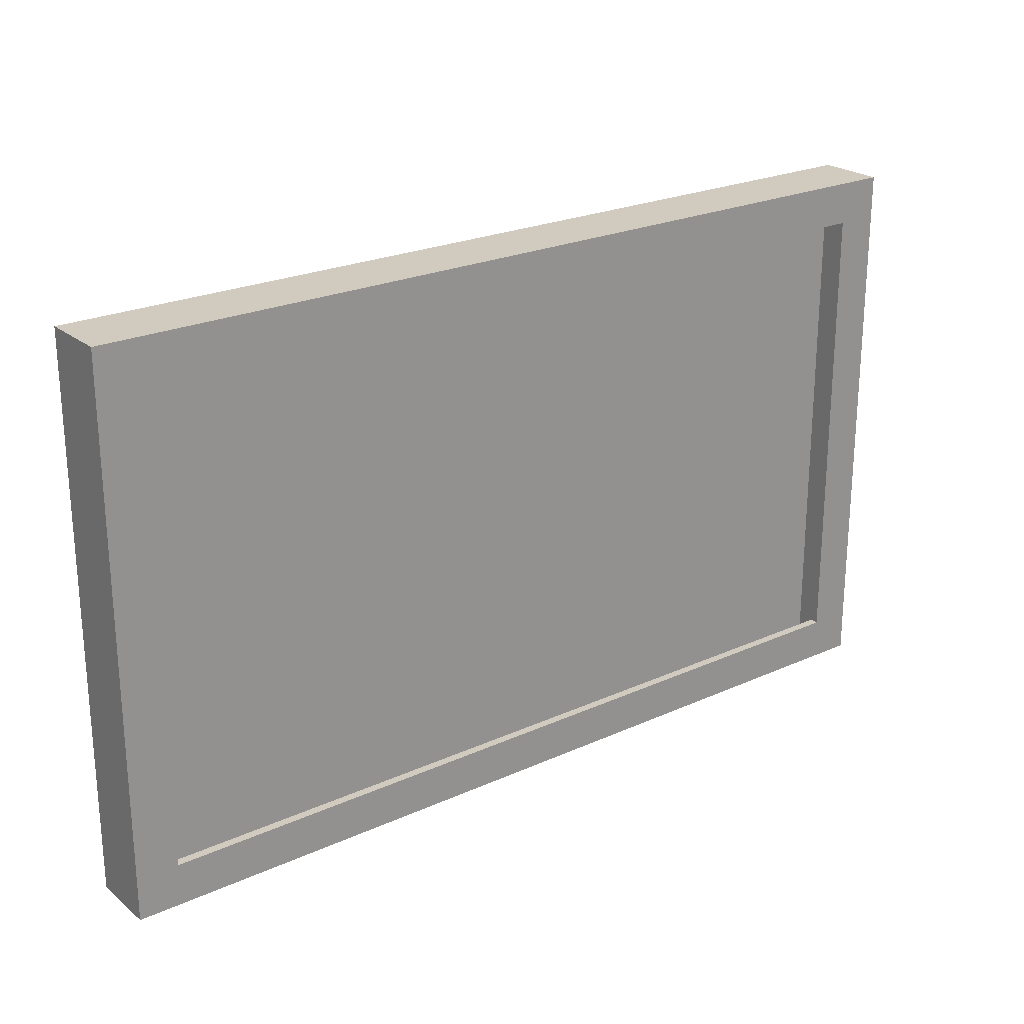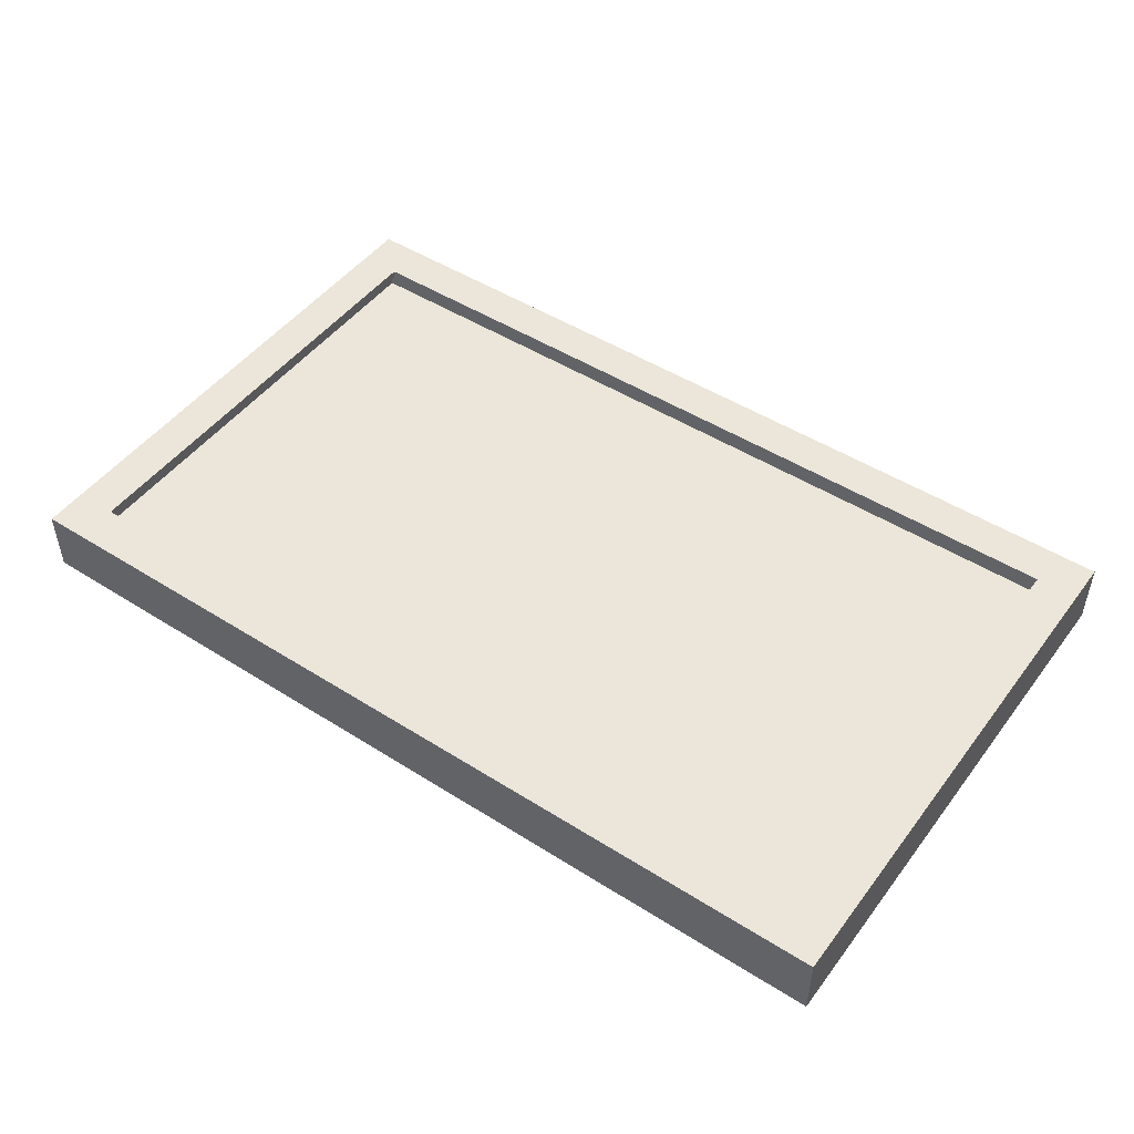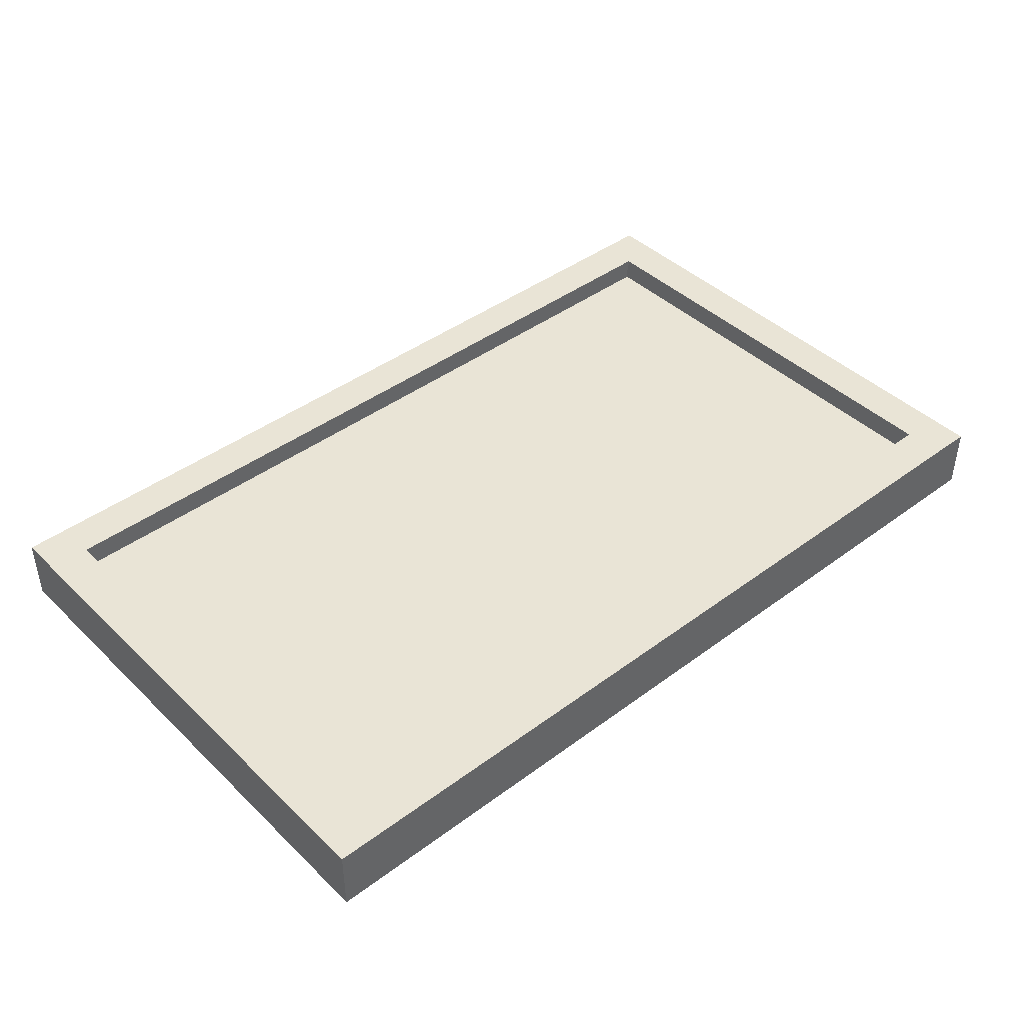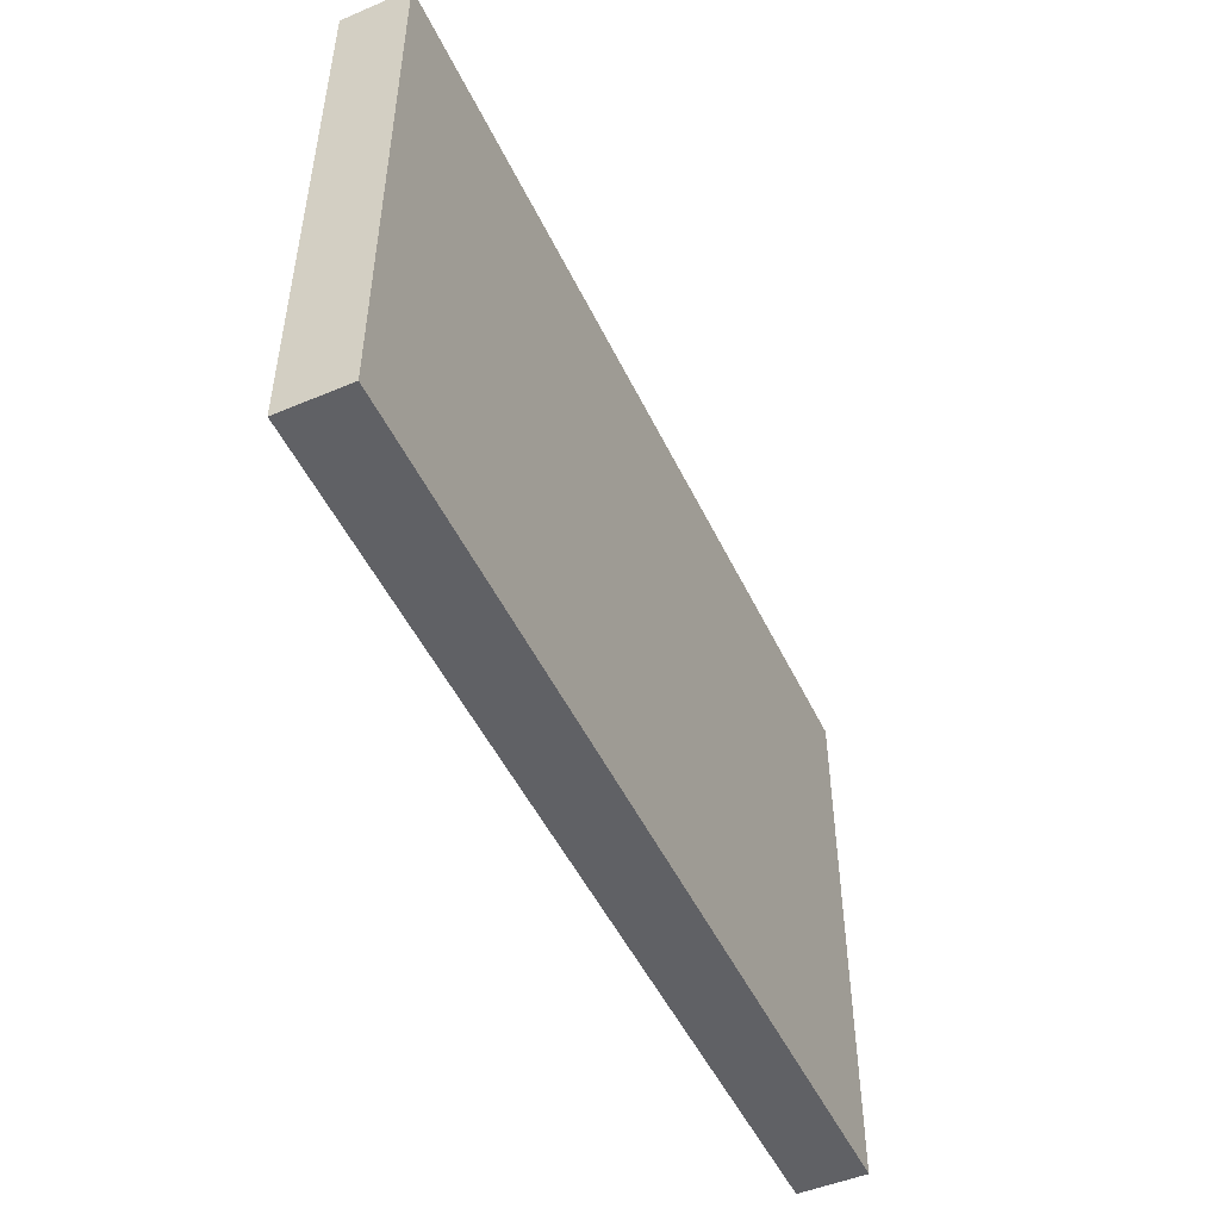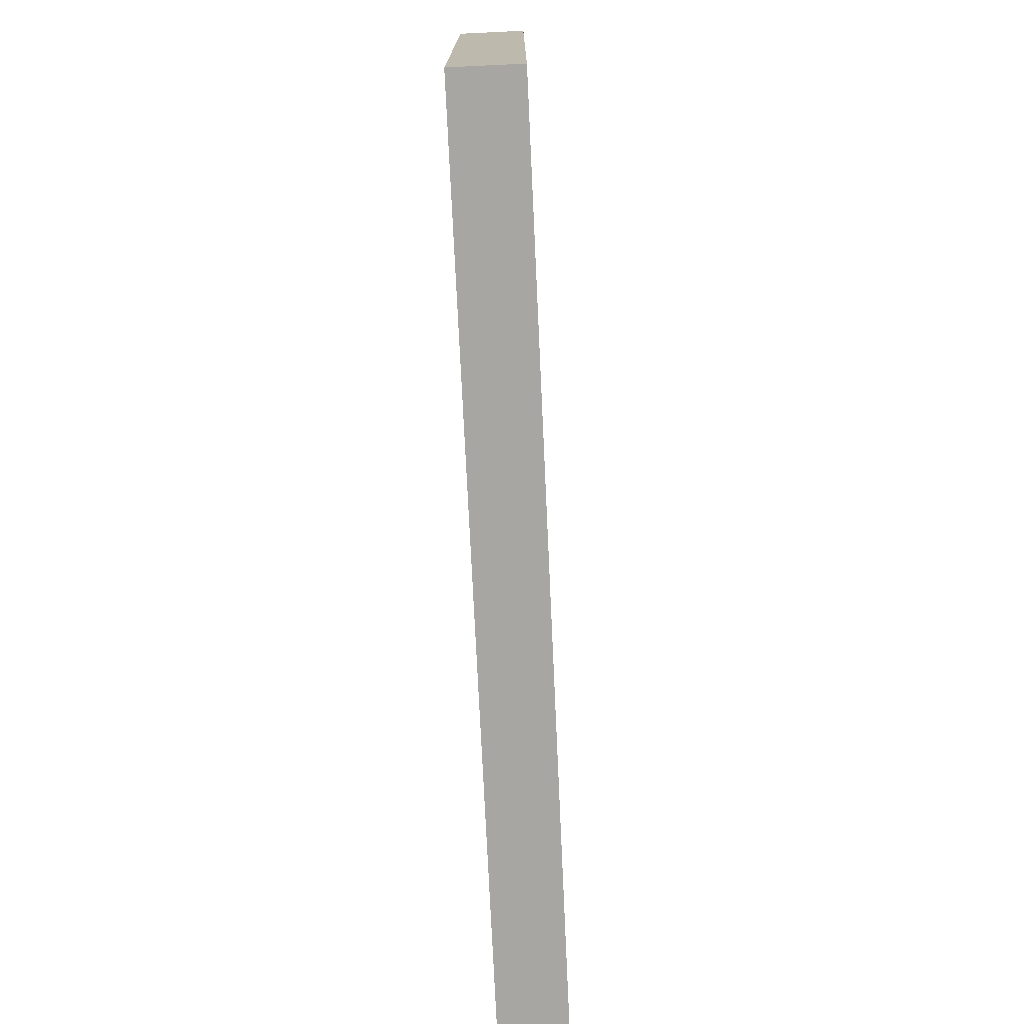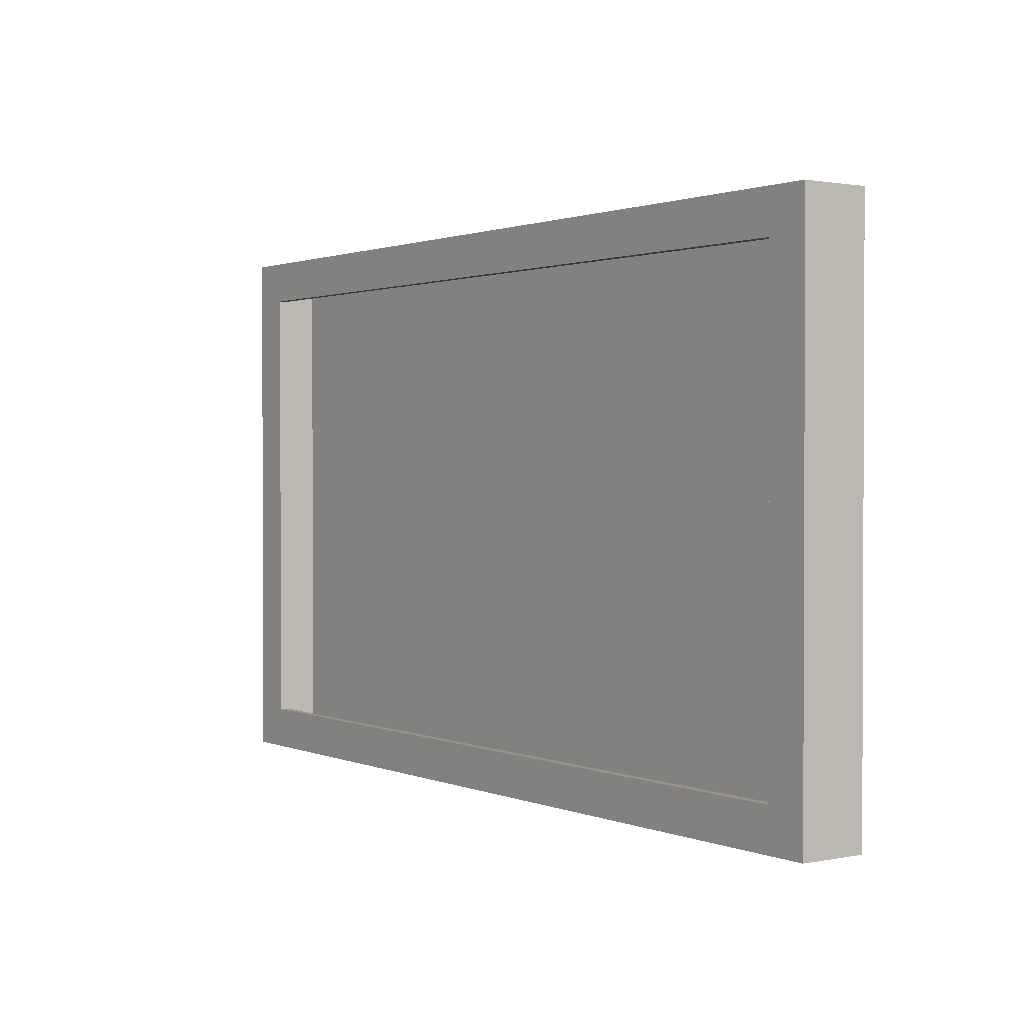
<metadata>
{"format":"obj","ext":"obj","renderer":"f3d","projection":"perspective","resolution":1024,"background":"white","views":[{"elev":23.5,"azim":-37.3,"up":"+Y"},{"elev":48.3,"azim":-144.7,"up":"+Z"},{"elev":42.7,"azim":-41.5,"up":"+Z"},{"elev":-49.8,"azim":114.9,"up":"+Y"},{"elev":-74.2,"azim":92.7,"up":"+Y"},{"elev":1.3,"azim":54.5,"up":"+Y"}]}
</metadata>
<code>
o tv_Cube.006
v -3.908 2.325 -5.729
v -3.908 6.558 -5.729
v -4.292 1.942 -6.334
v -4.292 6.942 -6.334
v 3.525 2.325 -5.729
v 3.525 6.558 -5.729
v 3.908 1.942 -6.334
v 3.908 6.942 -6.334
v -4.292 1.942 -5.729
v -4.292 6.942 -5.729
v 3.908 6.942 -5.729
v 3.908 1.942 -5.729
v -3.908 2.325 -5.808
v -3.908 6.558 -5.808
v 3.525 6.558 -5.808
v 3.525 2.325 -5.808
f 10 3 9
f 4 7 3
f 8 12 7
f 5 13 1
f 7 9 3
f 4 11 8
f 2 9 1
f 5 11 6
f 1 12 5
f 6 10 2
f 1 14 2
f 2 15 6
f 6 16 5
f 10 4 3
f 4 8 7
f 8 11 12
f 5 16 13
f 7 12 9
f 4 10 11
f 2 10 9
f 5 12 11
f 1 9 12
f 6 11 10
f 1 13 14
f 2 14 15
f 6 15 16

</code>
